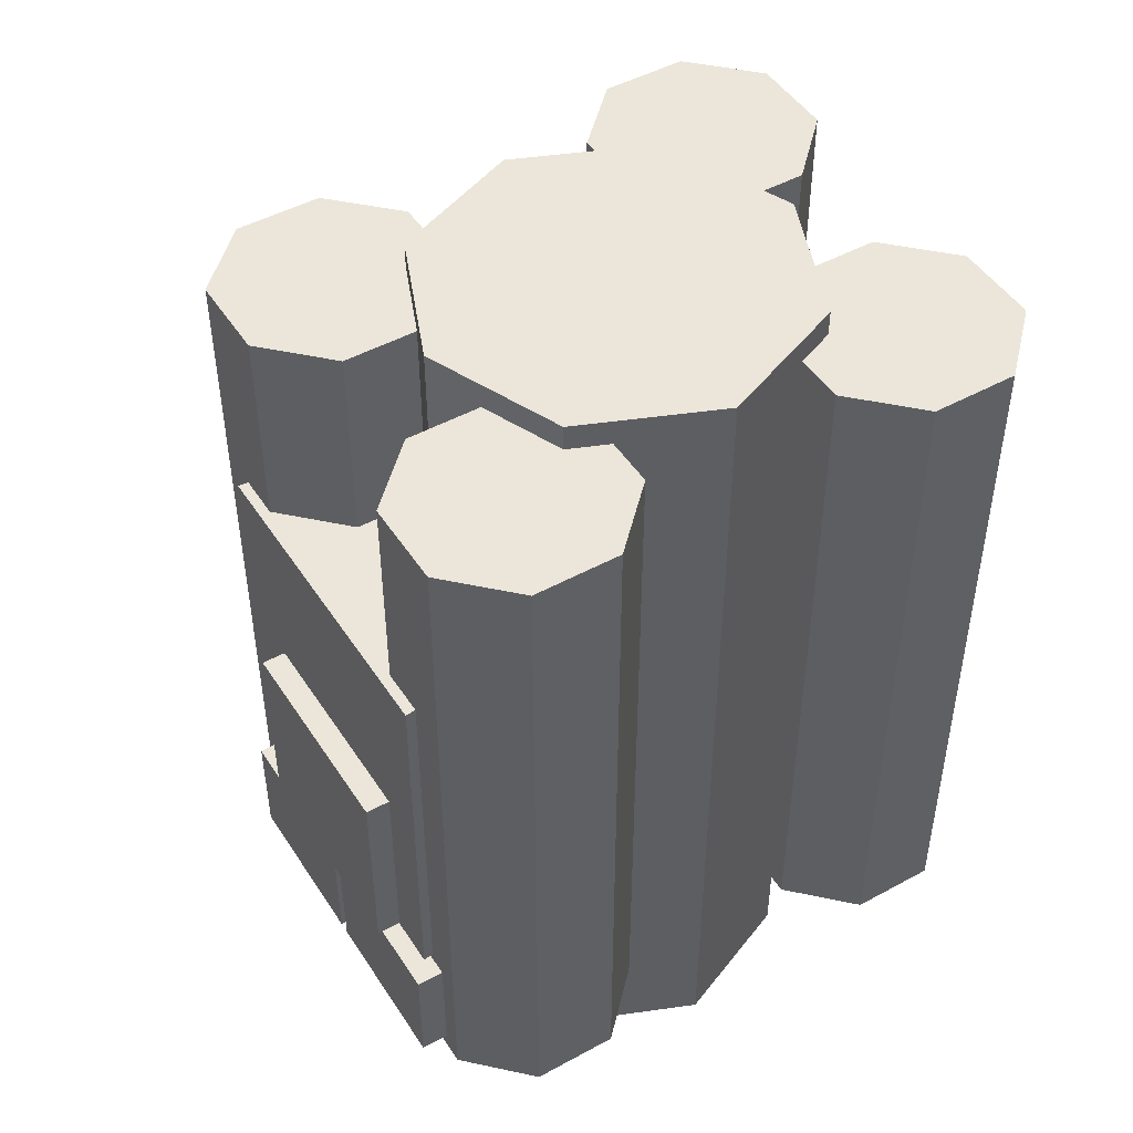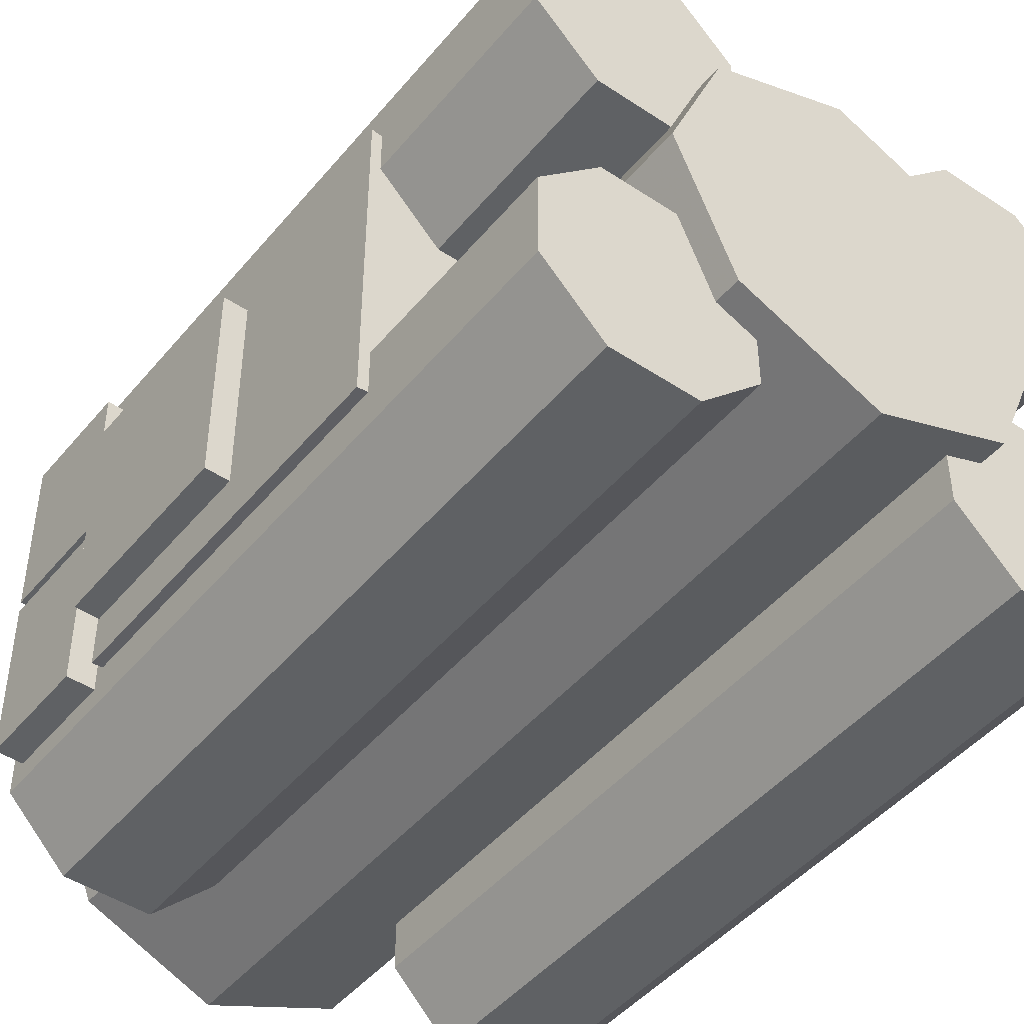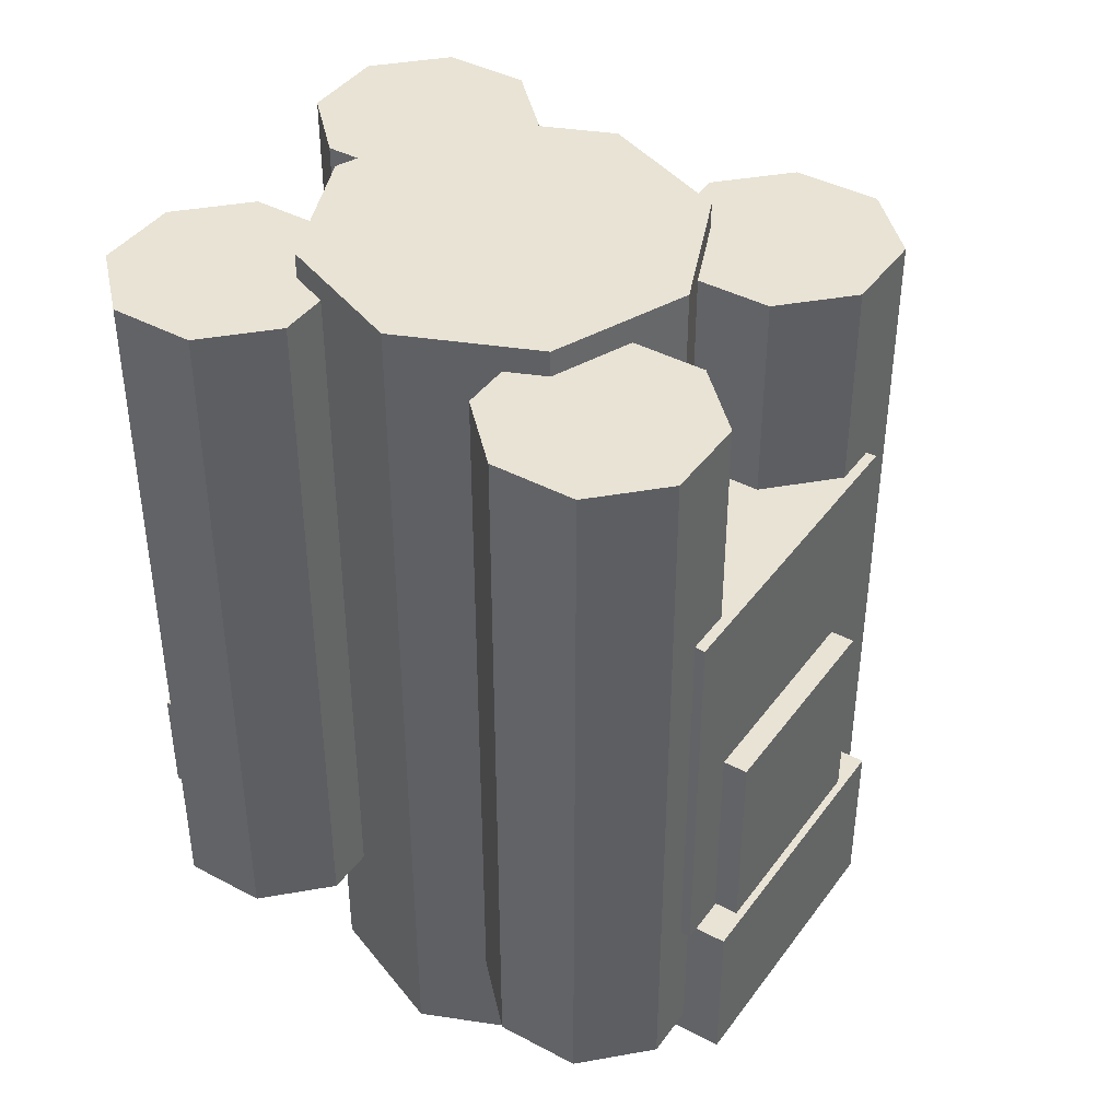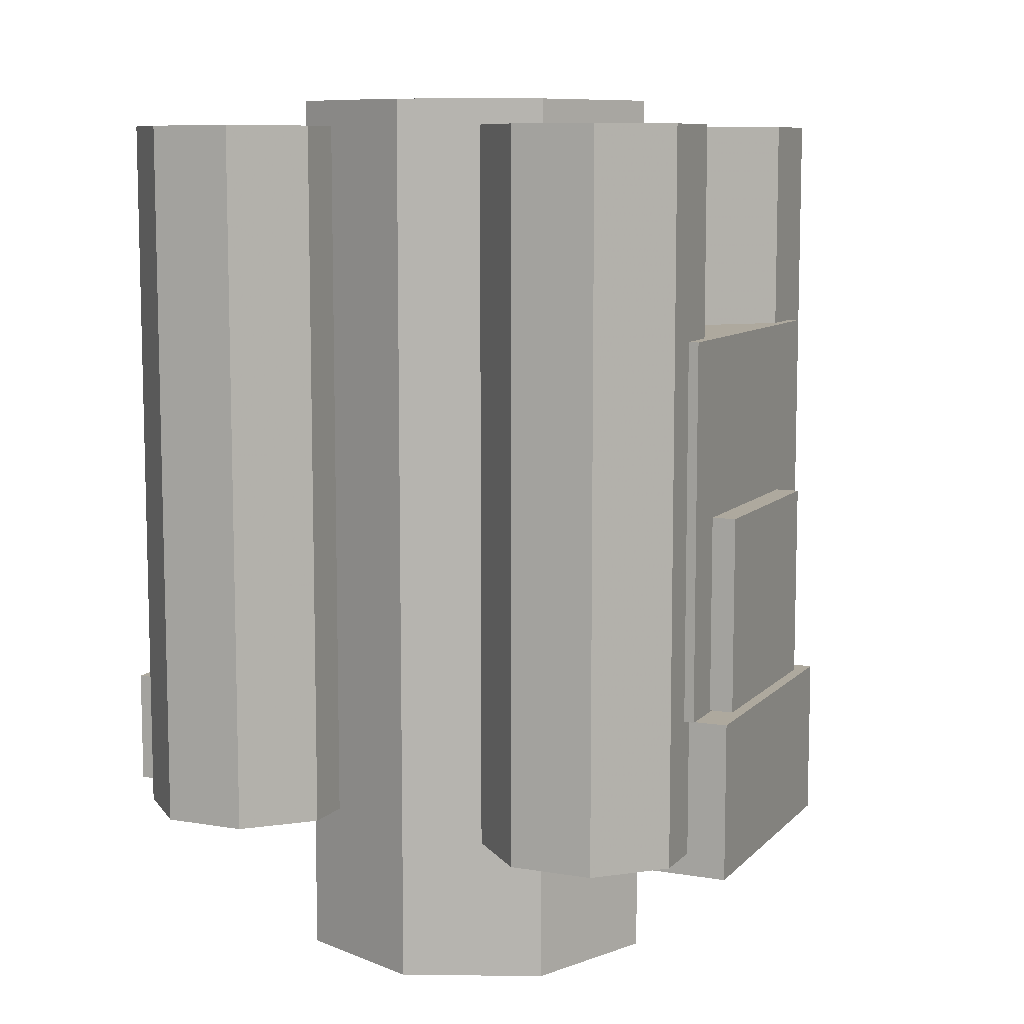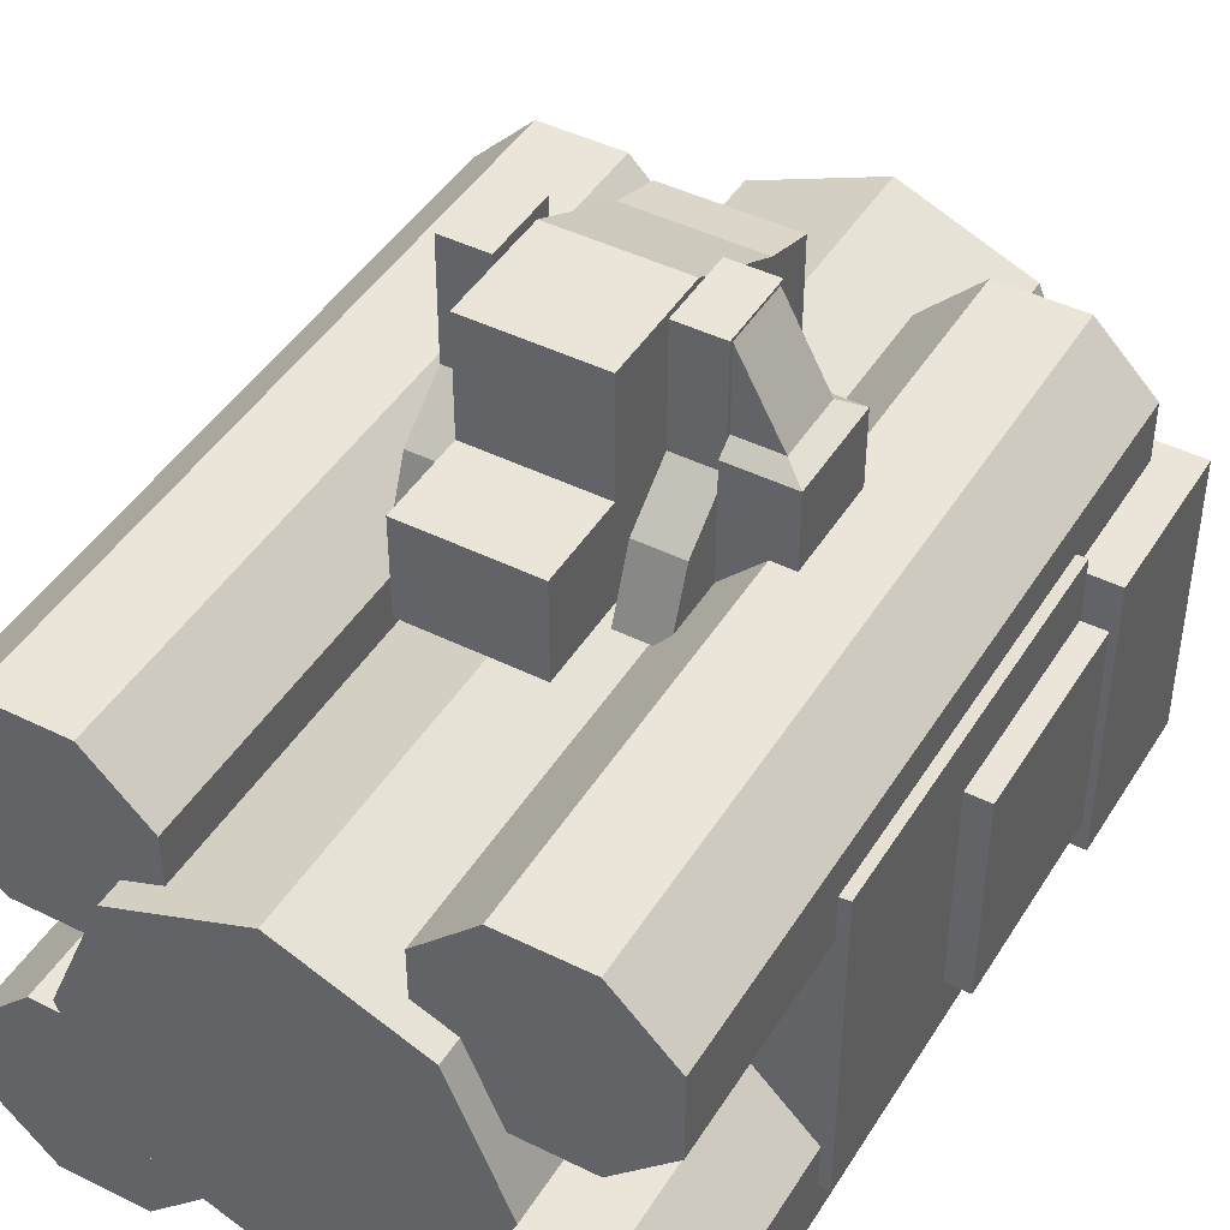
<metadata>
{"format":"obj","ext":"obj","renderer":"f3d","projection":"perspective","resolution":1024,"background":"white","views":[{"elev":47.8,"azim":148.5,"up":"+Y"},{"elev":-46.2,"azim":142.8,"up":"+Z"},{"elev":41.2,"azim":-147.2,"up":"+Y"},{"elev":9.0,"azim":-155.9,"up":"+Y"},{"elev":44.7,"azim":-150.1,"up":"+Z"}]}
</metadata>
<code>
v -15.57 69.38 26.94
v -15.57 55.94 45.36
v -15.57 55.94 26.94
v -15.57 69.38 45.36
v -24.26 69.38 45.36
v -24.26 69.38 26.94
v -24.26 69.38 45.36
v -24.26 55.94 26.94
v -24.26 55.94 45.36
v -24.26 69.38 26.94
v -24.26 55.94 45.36
v -24.26 55.94 26.94
v -21.54 58.08 46.85
v -21.54 67.23 46.85
v -15.57 58.08 46.85
v -15.57 67.23 46.85
v -15.57 67.23 46.85
v -15.57 69.38 45.36
v -15.57 58.08 46.85
v -15.57 55.94 45.36
v -21.54 58.08 46.85
v -15.57 58.08 57.93
v -21.54 67.23 46.85
v -15.57 67.23 57.93
v -15.57 67.23 57.93
v -15.57 58.08 57.93
v 9.279 67.75 58.32
v 9.279 57.51 39.06
v 9.279 57.51 58.32
v 9.279 67.82 42.49
v 15.57 67.82 42.49
v 9.279 67.75 58.32
v 15.57 67.75 58.32
v 9.279 67.82 42.49
v 15.57 57.51 58.32
v 15.57 57.51 39.06
v 9.279 57.51 58.32
v 9.279 57.51 39.06
v 15.57 67.75 58.32
v 15.57 57.51 58.32
v 15.57 78.16 27.98
v 15.57 50.59 33.52
v 15.57 47.1 27.98
v 15.57 74.74 36.95
v 9.279 47.1 27.98
v 9.279 78.16 27.98
v 9.279 50.59 33.52
v 9.279 74.74 36.95
v 15.57 78.16 27.98
v 9.279 74.74 36.95
v 15.57 74.74 36.95
v 9.279 78.16 27.98
v -9.28 67.82 42.49
v -9.28 57.51 58.32
v -9.28 57.51 39.06
v -9.28 67.75 58.32
v -15.57 67.75 58.32
v -15.57 67.82 42.49
v -15.57 57.51 39.06
v -15.57 57.51 58.32
v -9.28 67.75 58.32
v -15.57 57.51 58.32
v -9.28 57.51 58.32
v -15.57 67.75 58.32
v -15.57 50.59 33.52
v -15.57 78.16 27.98
v -15.57 47.1 27.98
v -15.57 74.74 36.95
v -15.57 78.16 27.98
v -9.28 47.1 27.98
v -15.57 47.1 27.98
v -9.28 78.16 27.98
v -9.28 50.59 33.52
v -9.28 74.74 36.95
v -9.28 78.16 27.98
v -9.28 74.74 36.95
v -9.28 50.59 33.52
v -9.28 47.1 27.98
v -15.57 57.51 39.06
v -15.57 67.82 42.49
v -9.28 67.82 42.49
v -9.28 57.51 39.06
v 8.606 76.25 42.4
v 8.606 60.84 57.94
v 8.606 46.09 50.14
v 8.606 76.25 57.94
v -8.606 76.25 57.94
v -8.606 76.25 42.4
v -8.606 60.84 57.94
v -8.606 46.09 50.14
v -8.606 76.25 29.39
v 8.606 60.84 29.39
v -8.606 60.84 29.39
v 8.606 76.25 29.39
v 8.606 60.84 29.39
v 8.606 76.25 29.39
v -8.606 88.26 29.39
v 8.606 88.26 29.39
v -8.606 60.84 29.39
v -8.606 76.25 29.39
v -8.606 38.8 32.77
v -8.606 38.8 47.84
v 8.606 38.8 32.77
v 8.606 38.8 47.84
v -8.606 38.8 32.77
v 8.606 38.8 32.77
v -8.606 88.26 42.4
v 8.606 88.26 42.4
v 8.606 76.25 42.4
v 8.606 88.26 42.4
v -8.606 76.25 42.4
v 8.606 76.25 42.4
v -8.606 88.26 42.4
v -8.606 88.26 29.39
v -8.606 76.25 29.39
v -26.76 18.56 -19.94
v -26.76 40.26 19.27
v -26.76 18.56 19.27
v -26.76 40.26 -19.94
v -46.18 40.26 19.27
v -46.18 40.26 -19.94
v -46.18 40.26 19.27
v -46.18 18.56 -19.94
v -46.18 18.56 19.27
v -46.18 40.26 -19.94
v -26.76 18.56 -19.94
v -46.18 18.56 19.27
v -46.18 18.56 -19.94
v -26.76 18.56 19.27
v -26.76 40.26 19.27
v -46.18 18.56 19.27
v -26.76 18.56 19.27
v -46.18 40.26 19.27
v -46.18 18.56 -19.94
v 44.42 39.45 -0.6919
v 44.42 23.84 21.39
v 44.42 23.84 -0.6919
v 44.42 39.45 21.39
v 29.23 39.45 21.39
v 44.42 39.45 -0.6919
v 29.23 39.45 -0.6919
v 44.42 39.45 21.39
v 29.23 23.84 -0.6919
v 29.23 23.84 21.39
v 44.42 23.84 -0.6919
v 29.23 23.84 21.39
v 29.23 23.84 -0.6919
v 44.42 23.84 21.39
v 44.42 23.84 21.39
v 44.42 23.84 -0.6919
v 44.42 23.84 -24.29
v 44.42 39.45 -2.215
v 44.42 23.84 -2.215
v 44.42 39.45 -24.29
v 29.23 39.45 -2.215
v 44.42 39.45 -24.29
v 29.23 39.45 -24.29
v 44.42 39.45 -2.215
v 29.23 23.84 -24.29
v 29.23 23.84 -2.215
v 44.42 23.84 -24.29
v 29.23 23.84 -2.215
v 29.23 23.84 -24.29
v 44.42 23.84 -2.215
v 44.42 23.84 -2.215
v 44.42 23.84 -24.29
v 45.43 67.74 -15.32
v 45.43 40.92 13.32
v 45.43 40.92 -15.32
v 45.43 67.74 13.32
v -45.43 67.74 13.32
v 45.43 67.74 -15.32
v -45.43 67.74 -15.32
v 45.43 67.74 13.32
v -45.43 67.74 13.32
v -45.43 40.92 -15.32
v -45.43 40.92 13.32
v -45.43 67.74 -15.32
v 45.43 40.92 -15.32
v -45.43 40.92 13.32
v -45.43 40.92 -15.32
v 45.43 40.92 13.32
v 45.43 67.74 13.32
v -45.43 40.92 13.32
v 45.43 40.92 13.32
v -45.43 67.74 13.32
v 42.2 92.02 -21.99
v 42.2 40.69 21.79
v 42.2 40.69 -21.99
v 42.2 92.02 21.79
v -42.2 92.02 21.79
v 1.393e-05 92.02 -18.09
v -42.2 92.02 -21.99
v 7.249e-06 92.02 17.93
v -42.2 40.69 21.79
v -42.2 92.02 -21.99
v -42.2 40.69 -21.99
v -42.2 92.02 21.79
v 42.2 40.69 21.79
v 7.25e-06 40.69 -18.09
v 42.2 40.69 -21.99
v 5.645e-07 40.69 17.93
v 7.249e-06 92.02 17.93
v -42.2 40.69 21.79
v 5.645e-07 40.69 17.93
v -42.2 92.02 21.79
v 42.2 92.02 -21.99
v 42.2 92.02 21.79
v -42.2 40.69 21.79
v -42.2 40.69 -21.99
v -32.67 120.3 35.3
v -40.8 21.65 27.17
v -32.67 21.65 35.3
v -40.8 120.3 27.17
v -40.8 21.65 15.66
v -40.8 120.3 15.66
v -32.67 21.65 7.522
v -32.67 120.3 7.522
v -21.16 120.3 7.522
v -21.16 21.65 7.522
v -21.16 21.65 7.522
v -13.02 120.3 15.66
v -13.02 21.65 15.66
v -21.16 120.3 7.522
v -13.02 120.3 15.66
v -13.02 21.65 27.17
v -13.02 21.65 15.66
v -13.02 120.3 27.17
v -21.16 120.3 35.3
v -21.16 21.65 35.3
v -21.16 21.65 7.522
v -40.8 21.65 15.66
v -32.67 21.65 7.522
v -13.02 21.65 15.66
v -40.8 21.65 27.17
v -13.02 21.65 27.17
v -32.67 21.65 35.3
v -21.16 21.65 35.3
v 32.67 21.65 7.522
v 40.8 120.3 15.66
v 40.8 21.65 15.66
v 32.67 120.3 7.522
v 40.8 21.65 27.17
v 40.8 120.3 27.17
v 32.67 21.65 35.3
v 32.67 120.3 35.3
v 21.16 21.65 35.3
v 21.16 120.3 35.3
v 13.02 21.65 27.17
v 13.02 120.3 27.17
v 13.02 21.65 15.66
v 13.02 120.3 15.66
v 21.16 120.3 7.522
v 21.16 21.65 7.522
v 13.02 120.3 15.66
v 21.16 21.65 7.522
v 13.02 21.65 15.66
v 21.16 120.3 7.522
v 32.67 21.65 7.522
v 13.02 21.65 15.66
v 21.16 21.65 7.522
v 40.8 21.65 15.66
v 13.02 21.65 27.17
v 40.8 21.65 27.17
v 21.16 21.65 35.3
v 32.67 21.65 35.3
v 21.16 120.3 -7.522
v 13.02 21.65 -15.66
v 21.16 21.65 -7.522
v 13.02 120.3 -15.66
v 13.02 120.3 -27.17
v 13.02 21.65 -27.17
v 13.02 21.65 -27.17
v 21.16 120.3 -35.3
v 21.16 21.65 -35.3
v 13.02 120.3 -27.17
v 32.67 21.65 -35.3
v 32.67 120.3 -35.3
v 40.8 120.3 -27.17
v 40.8 21.65 -27.17
v 40.8 21.65 -15.66
v 40.8 120.3 -15.66
v 32.67 120.3 -7.522
v 21.16 21.65 -7.522
v 32.67 21.65 -7.522
v 21.16 120.3 -7.522
v 32.67 21.65 -35.3
v 13.02 21.65 -27.17
v 21.16 21.65 -35.3
v 40.8 21.65 -27.17
v 13.02 21.65 -15.66
v 40.8 21.65 -15.66
v 21.16 21.65 -7.522
v 32.67 21.65 -7.522
v -21.16 120.3 -35.3
v -13.02 21.65 -27.17
v -21.16 21.65 -35.3
v -13.02 120.3 -27.17
v -13.02 120.3 -27.17
v -13.02 21.65 -15.66
v -13.02 21.65 -27.17
v -13.02 120.3 -15.66
v -21.16 21.65 -7.522
v -21.16 120.3 -7.522
v -21.16 120.3 -7.522
v -32.67 21.65 -7.522
v -21.16 21.65 -7.522
v -32.67 120.3 -7.522
v -32.67 120.3 -7.522
v -40.8 21.65 -15.66
v -32.67 21.65 -7.522
v -40.8 120.3 -15.66
v -40.8 21.65 -27.17
v -40.8 120.3 -27.17
v -32.67 21.65 -35.3
v -32.67 120.3 -35.3
v -21.16 21.65 -35.3
v -40.8 21.65 -27.17
v -32.67 21.65 -35.3
v -13.02 21.65 -27.17
v -40.8 21.65 -15.66
v -13.02 21.65 -15.66
v -32.67 21.65 -7.522
v -21.16 21.65 -7.522
v -2.017e-06 -4.58e-05 -25.86
v 18.28 123.9 -18.28
v 18.28 -5.635e-05 -18.28
v 2.494e-05 123.9 -25.86
v 25.86 123.9 4.65e-05
v 25.86 -5.815e-05 2.045e-05
v 18.28 123.9 18.28
v 18.28 -6.58e-05 18.28
v -1.388e-05 -6.375e-05 25.86
v 1.307e-05 123.9 25.86
v -18.28 -5.321e-05 18.28
v -18.28 123.9 18.28
v -25.86 -5.141e-05 -2.844e-06
v -25.86 123.9 2.223e-05
v -18.28 -4.376e-05 -18.28
v -18.28 123.9 -18.28
v -40.8 120.3 15.66
v -21.16 120.3 7.522
v -32.67 120.3 7.522
v -13.02 120.3 15.66
v -40.8 120.3 27.17
v -13.02 120.3 27.17
v -32.67 120.3 35.3
v -21.16 120.3 35.3
v 13.02 120.3 15.66
v 32.67 120.3 7.522
v 21.16 120.3 7.522
v 40.8 120.3 15.66
v 13.02 120.3 27.17
v 40.8 120.3 27.17
v 21.16 120.3 35.3
v 32.67 120.3 35.3
v 13.02 120.3 -27.17
v 32.67 120.3 -35.3
v 21.16 120.3 -35.3
v 40.8 120.3 -27.17
v 13.02 120.3 -15.66
v 40.8 120.3 -15.66
v 21.16 120.3 -7.522
v 32.67 120.3 -7.522
v -40.8 120.3 -27.17
v -21.16 120.3 -35.3
v -32.67 120.3 -35.3
v -13.02 120.3 -27.17
v -40.8 120.3 -15.66
v -13.02 120.3 -15.66
v -32.67 120.3 -7.522
v -21.16 120.3 -7.522
v -18.28 123.9 -18.28
v 18.28 123.9 -18.28
v 2.494e-05 123.9 -25.86
v -25.86 123.9 2.223e-05
v 25.86 123.9 4.65e-05
v -18.28 123.9 18.28
v 18.28 123.9 18.28
v 1.307e-05 123.9 25.86
f 1 2 3
f 1 4 2
f 5 1 6
f 5 4 1
f 7 8 9
f 7 10 8
f 3 11 12
f 2 11 3
f 13 7 9
f 14 7 13
f 4 15 2
f 4 16 15
f 17 7 14
f 18 7 17
f 19 9 20
f 19 13 9
f 21 15 22
f 16 23 24
f 25 13 26
f 25 14 13
f 27 28 29
f 27 30 28
f 31 32 33
f 31 34 32
f 31 35 36
f 31 33 35
f 36 37 38
f 35 37 36
f 39 29 40
f 39 27 29
f 41 42 43
f 41 44 42
f 45 41 43
f 46 41 45
f 47 46 45
f 48 46 47
f 49 50 51
f 49 52 50
f 42 45 43
f 42 47 45
f 44 36 42
f 44 31 36
f 38 48 47
f 34 48 38
f 44 34 31
f 44 48 34
f 42 38 47
f 36 38 42
f 53 54 55
f 53 56 54
f 53 57 56
f 53 58 57
f 57 59 60
f 57 58 59
f 54 59 55
f 54 60 59
f 61 62 63
f 61 64 62
f 65 66 67
f 68 66 65
f 69 70 71
f 69 72 70
f 72 73 70
f 72 74 73
f 75 68 76
f 75 66 68
f 77 67 78
f 77 65 67
f 79 68 65
f 80 68 79
f 74 55 73
f 74 53 55
f 76 80 81
f 76 68 80
f 82 65 77
f 82 79 65
f 83 84 85
f 83 86 84
f 87 83 88
f 87 86 83
f 89 88 90
f 87 88 89
f 84 90 85
f 84 89 90
f 86 89 84
f 86 87 89
f 91 92 93
f 91 94 92
f 95 83 85
f 96 83 95
f 97 94 91
f 97 98 94
f 88 99 90
f 88 100 99
f 90 101 102
f 90 99 101
f 103 102 101
f 104 102 103
f 85 102 104
f 85 90 102
f 105 92 106
f 93 92 105
f 95 104 103
f 95 85 104
f 107 98 97
f 107 108 98
f 98 109 94
f 98 108 109
f 110 111 112
f 110 113 111
f 111 114 115
f 113 114 111
f 116 117 118
f 119 117 116
f 120 119 121
f 120 117 119
f 122 123 124
f 122 125 123
f 126 127 128
f 129 127 126
f 130 131 132
f 130 133 131
f 134 119 116
f 121 119 134
f 135 136 137
f 135 138 136
f 139 140 141
f 139 142 140
f 139 143 144
f 139 141 143
f 145 146 147
f 148 146 145
f 142 144 149
f 142 139 144
f 143 140 150
f 141 140 143
f 151 152 153
f 154 152 151
f 155 156 157
f 155 158 156
f 155 159 160
f 155 157 159
f 161 162 163
f 164 162 161
f 158 160 165
f 158 155 160
f 159 156 166
f 157 156 159
f 167 168 169
f 167 170 168
f 171 172 173
f 171 174 172
f 175 176 177
f 175 178 176
f 179 180 181
f 182 180 179
f 183 184 185
f 183 186 184
f 181 172 179
f 173 172 181
f 187 188 189
f 187 190 188
f 191 192 193
f 191 194 192
f 195 196 197
f 198 196 195
f 199 200 201
f 199 202 200
f 203 204 205
f 203 206 204
f 200 207 201
f 192 207 200
f 192 208 207
f 194 208 192
f 200 209 210
f 202 209 200
f 208 202 199
f 208 194 202
f 210 192 200
f 193 192 210
f 211 212 213
f 211 214 212
f 214 215 212
f 214 216 215
f 216 217 215
f 216 218 217
f 217 219 220
f 218 219 217
f 221 222 223
f 224 222 221
f 225 226 227
f 225 228 226
f 229 213 230
f 229 211 213
f 228 230 226
f 228 229 230
f 231 232 233
f 234 232 231
f 234 235 232
f 236 235 234
f 236 237 235
f 238 237 236
f 239 240 241
f 242 240 239
f 240 243 241
f 240 244 243
f 244 245 243
f 244 246 245
f 246 247 245
f 246 248 247
f 248 249 247
f 248 250 249
f 250 251 249
f 250 252 251
f 253 239 254
f 253 242 239
f 255 256 257
f 255 258 256
f 259 260 261
f 262 260 259
f 262 263 260
f 264 263 262
f 264 265 263
f 266 265 264
f 267 268 269
f 267 270 268
f 268 271 272
f 270 271 268
f 273 274 275
f 276 274 273
f 274 277 275
f 274 278 277
f 277 279 280
f 278 279 277
f 279 281 280
f 279 282 281
f 283 284 285
f 283 286 284
f 282 285 281
f 282 283 285
f 287 288 289
f 290 288 287
f 290 291 288
f 292 291 290
f 292 293 291
f 294 293 292
f 295 296 297
f 295 298 296
f 299 300 301
f 299 302 300
f 302 303 300
f 302 304 303
f 305 306 307
f 305 308 306
f 309 310 311
f 309 312 310
f 312 313 310
f 312 314 313
f 315 295 297
f 316 295 315
f 313 316 315
f 314 316 313
f 317 318 319
f 320 318 317
f 320 321 318
f 322 321 320
f 322 323 321
f 324 323 322
f 325 326 327
f 328 326 325
f 327 329 330
f 326 329 327
f 330 331 332
f 329 331 330
f 331 333 332
f 331 334 333
f 334 335 333
f 334 336 335
f 336 337 335
f 336 338 337
f 339 328 325
f 340 328 339
f 338 339 337
f 338 340 339
f 327 339 325
f 327 337 339
f 330 337 327
f 330 335 337
f 332 335 330
f 332 333 335
f 341 342 343
f 341 344 342
f 345 344 341
f 345 346 344
f 347 346 345
f 347 348 346
f 349 350 351
f 349 352 350
f 353 352 349
f 353 354 352
f 355 354 353
f 355 356 354
f 357 358 359
f 357 360 358
f 361 360 357
f 361 362 360
f 363 362 361
f 363 364 362
f 365 366 367
f 365 368 366
f 369 368 365
f 369 370 368
f 371 370 369
f 371 372 370
f 373 374 375
f 376 374 373
f 376 377 374
f 378 377 376
f 378 379 377
f 380 379 378

</code>
